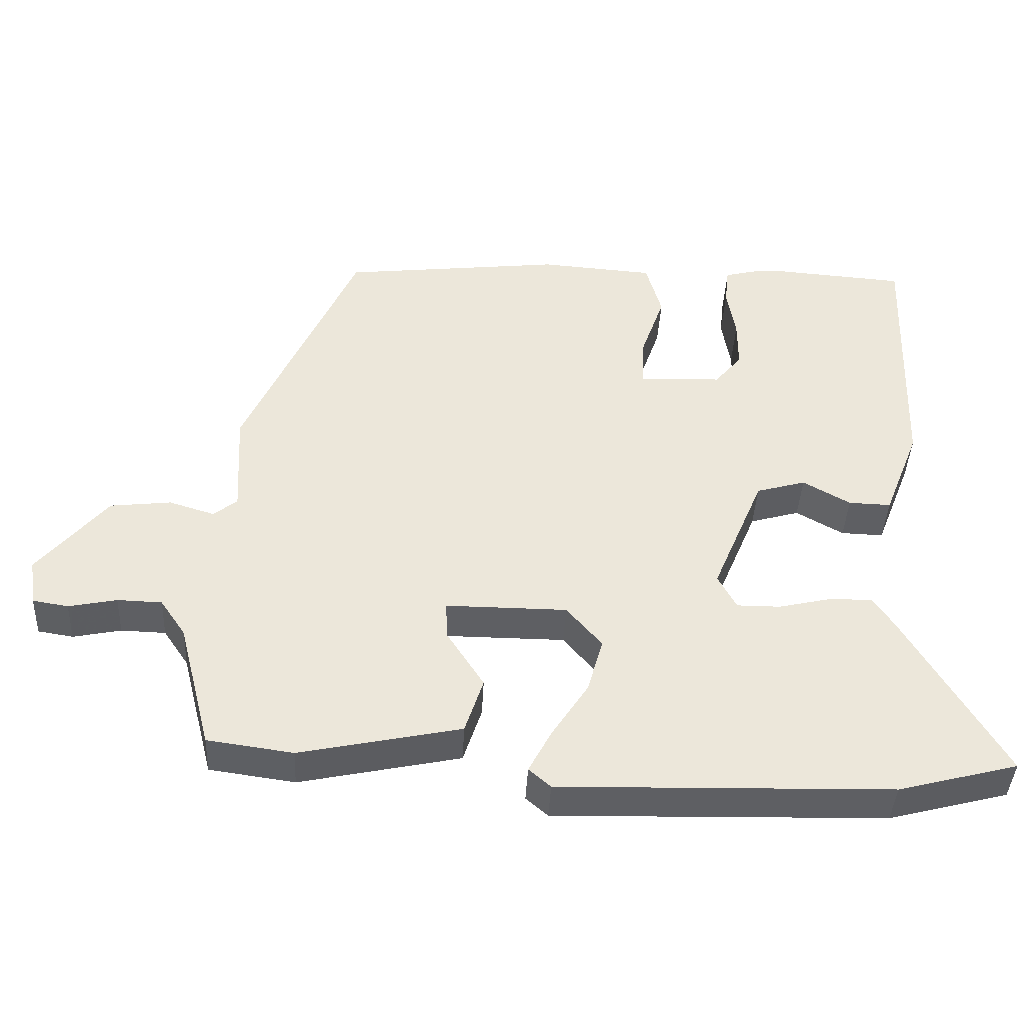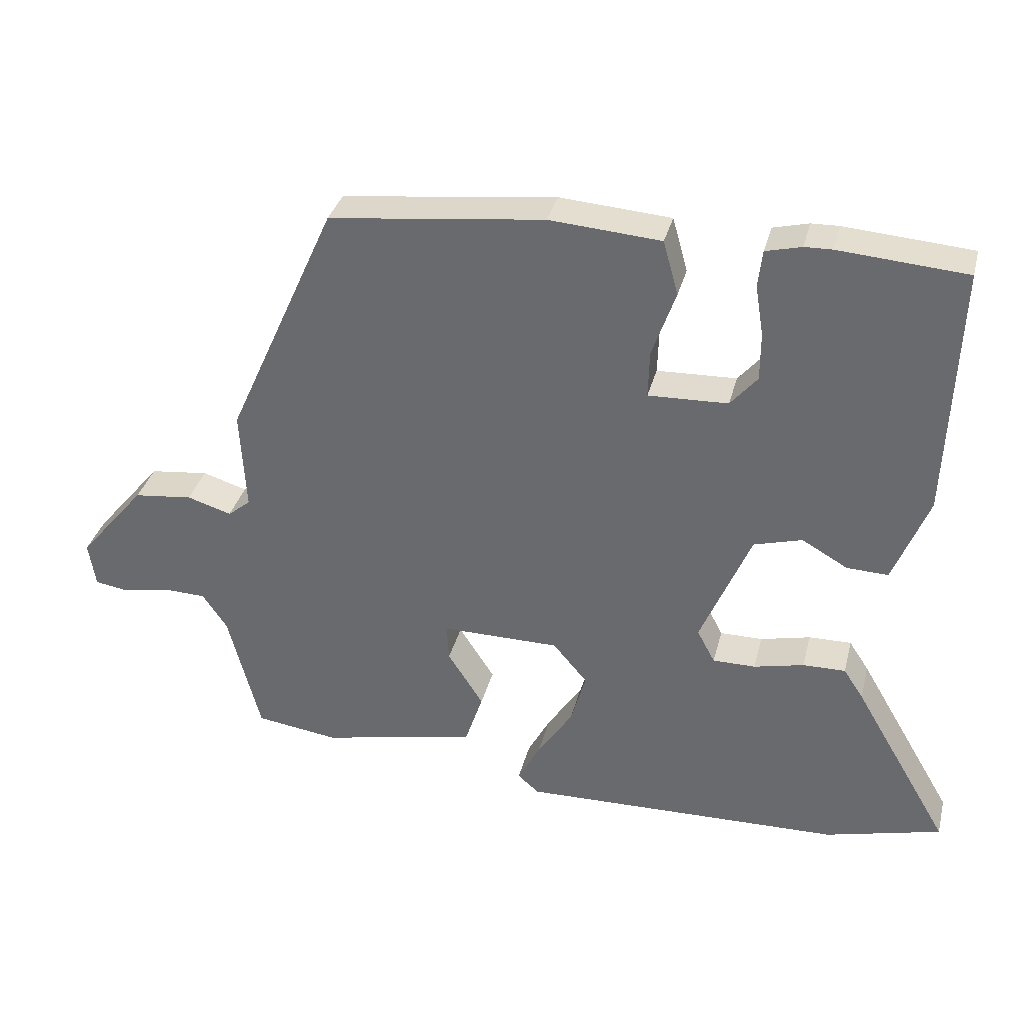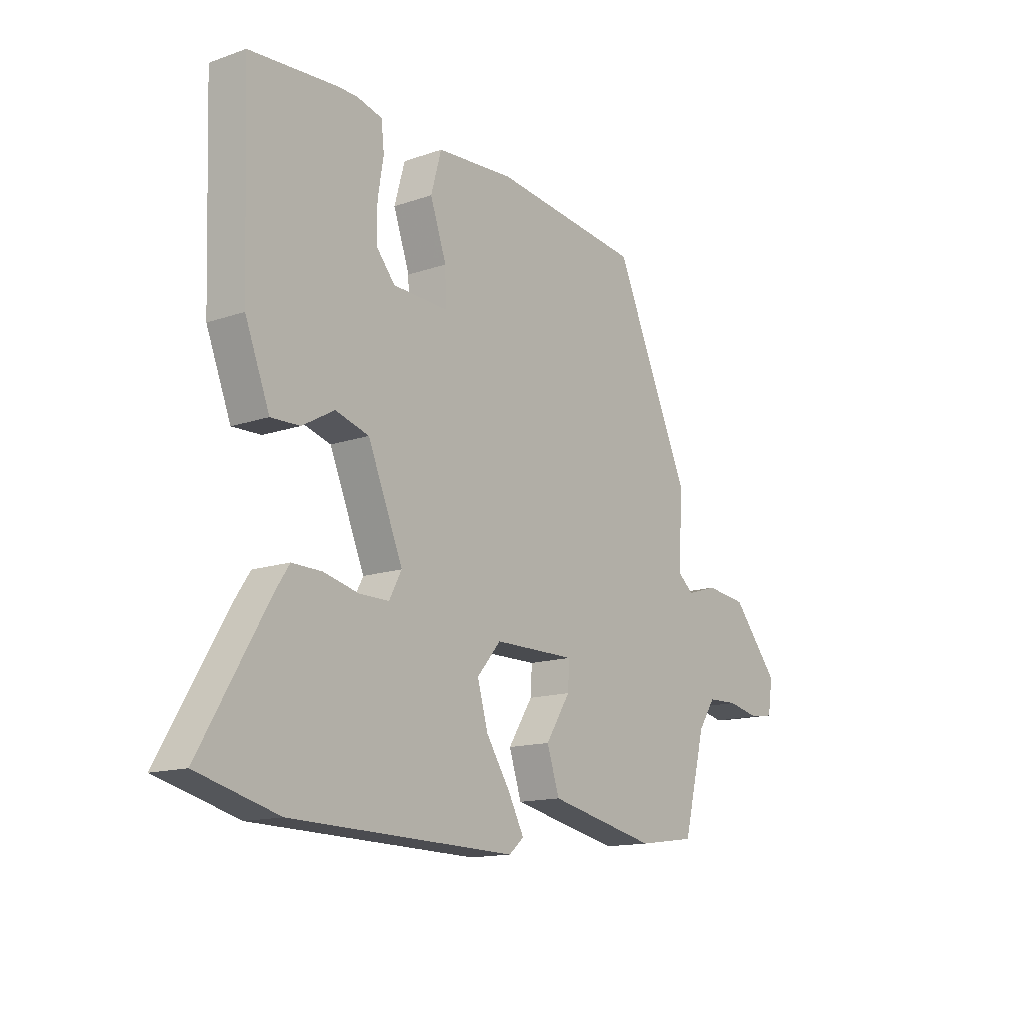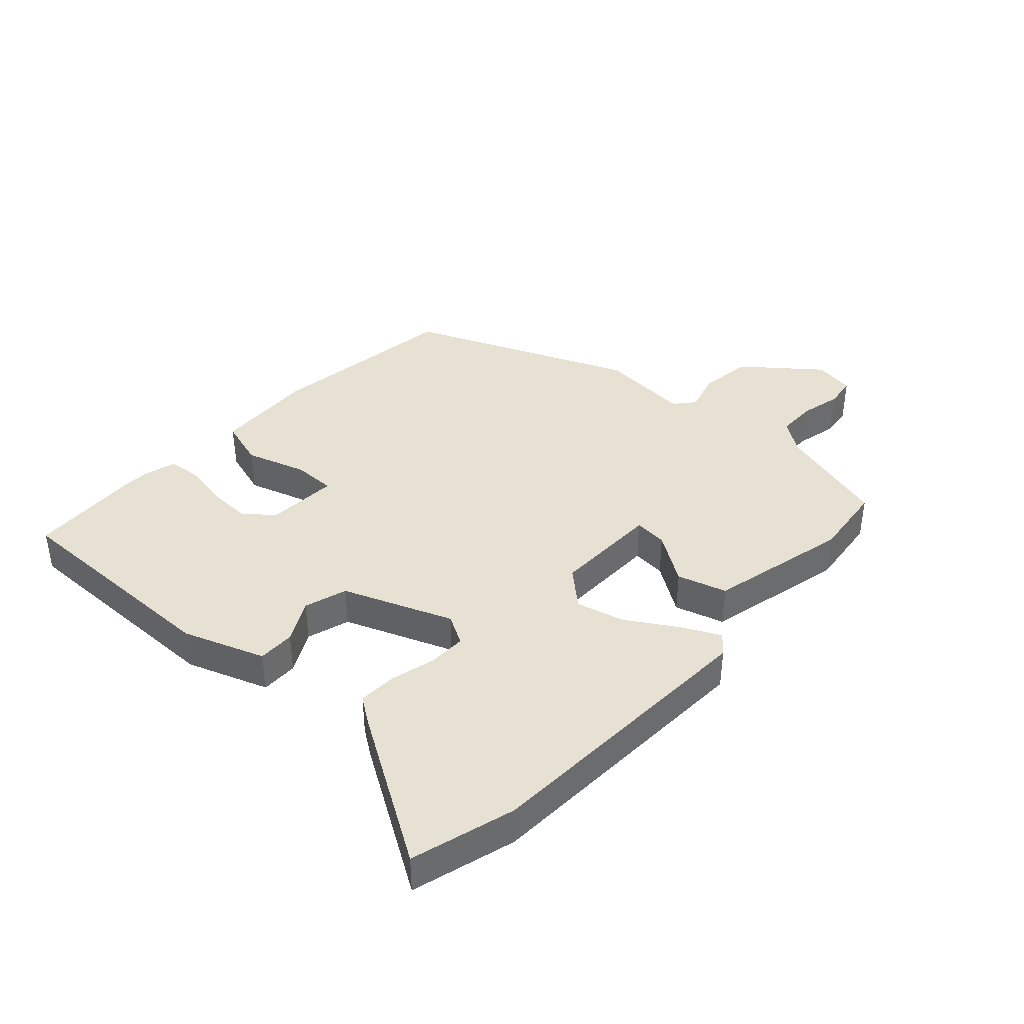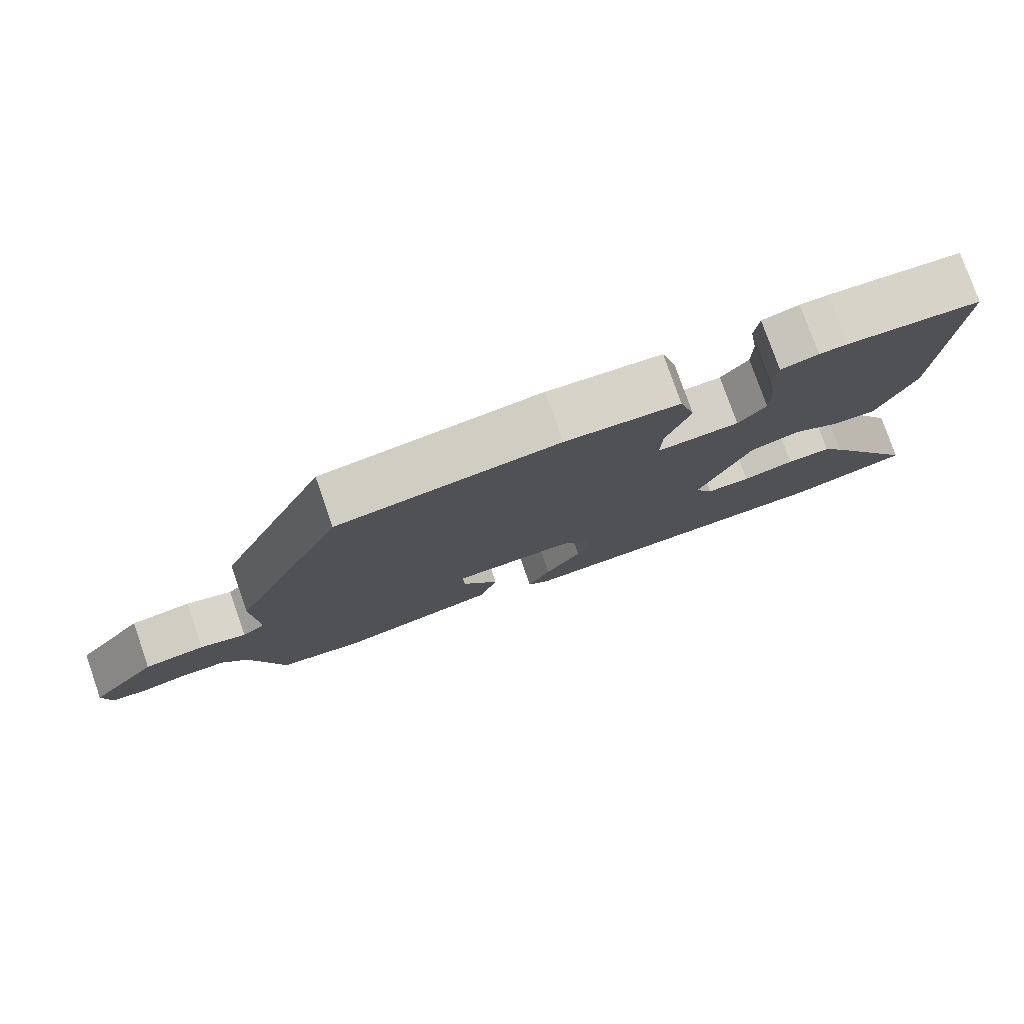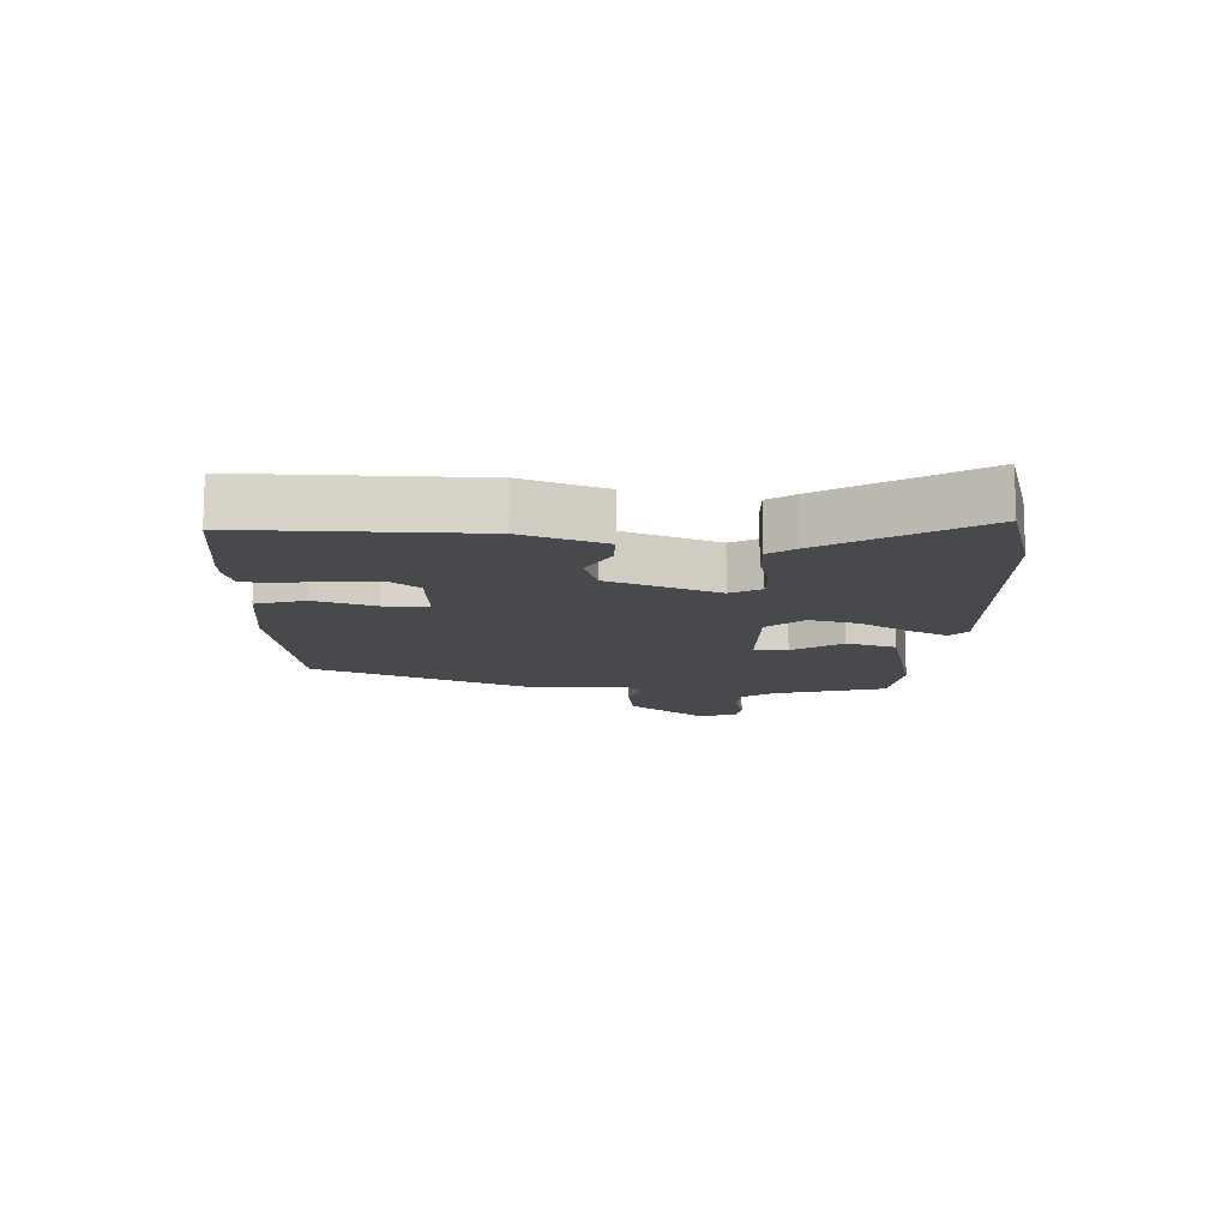
<metadata>
{"format":"obj","ext":"obj","renderer":"f3d","projection":"perspective","resolution":1024,"background":"white","views":[{"elev":-41.2,"azim":-2.8,"up":"+Z"},{"elev":34.5,"azim":14.0,"up":"+Z"},{"elev":-14.2,"azim":127.2,"up":"+Z"},{"elev":39.6,"azim":133.9,"up":"+Y"},{"elev":78.4,"azim":-19.3,"up":"+Z"},{"elev":-12.2,"azim":89.0,"up":"+Y"}]}
</metadata>
<code>
v -0.331 0.07 0.47
v -0.018 0.07 0.506
v 0.144 0.07 0.494
v 0.166 0.07 0.415
v 0.132 0.07 0.318
v 0.13 0.07 0.249
v 0.246 0.07 0.253
v 0.285 0.07 0.299
v 0.285 0.07 0.369
v 0.273 0.07 0.442
v 0.279 0.07 0.496
v 0.331 0.07 0.509
v 0.371 0.07 0.51
v 0.556 0.07 0.496
v 0.543 0.07 0.13
v 0.492 0.07 0
v 0.432 0.07 0.002
v 0.365 0.07 0.04
v 0.295 0.07 0.02
v 0.222 0.07 -0.154
v 0.248 0.07 -0.203
v 0.31 0.07 -0.203
v 0.383 0.07 -0.186
v 0.445 0.07 -0.185
v 0.474 0.07 -0.229
v 0.615 0.07 -0.47
v 0.446 0.07 -0.514
v -0.024 0.07 -0.525
v -0.055 0.07 -0.498
v -0.022 0.07 -0.436
v 0.029 0.07 -0.358
v 0.051 0.07 -0.28
v 0.001 0.07 -0.221
v -0.171 0.07 -0.22
v -0.168 0.07 -0.274
v -0.116 0.07 -0.355
v -0.142 0.07 -0.434
v -0.37 0.07 -0.482
v -0.491 0.07 -0.465
v -0.538 0.07 -0.283
v -0.574 0.07 -0.23
v -0.637 0.07 -0.228
v -0.705 0.07 -0.242
v -0.755 0.07 -0.234
v -0.765 0.07 -0.168
v -0.667 0.07 -0.051
v -0.581 0.07 -0.041
v -0.516 0.07 -0.061
v -0.483 0.07 -0.034
v -0.491 0.07 0.114
v -0.331 0 0.47
v -0.018 0 0.506
v 0.144 0 0.494
v 0.166 0 0.415
v 0.132 0 0.318
v 0.13 0 0.249
v 0.246 0 0.253
v 0.285 0 0.299
v 0.285 0 0.369
v 0.273 0 0.442
v 0.279 0 0.496
v 0.331 0 0.509
v 0.371 0 0.51
v 0.556 0 0.496
v 0.543 0 0.13
v 0.492 0 0
v 0.432 0 0.002
v 0.365 0 0.04
v 0.295 0 0.02
v 0.222 0 -0.154
v 0.248 0 -0.203
v 0.31 0 -0.203
v 0.383 0 -0.186
v 0.445 0 -0.185
v 0.474 0 -0.229
v 0.615 0 -0.47
v 0.446 0 -0.514
v -0.024 0 -0.525
v -0.055 0 -0.498
v -0.022 0 -0.436
v 0.029 0 -0.358
v 0.051 0 -0.28
v 0.001 0 -0.221
v -0.171 0 -0.22
v -0.168 0 -0.274
v -0.116 0 -0.355
v -0.142 0 -0.434
v -0.37 0 -0.482
v -0.491 0 -0.465
v -0.538 0 -0.283
v -0.574 0 -0.23
v -0.637 0 -0.228
v -0.705 0 -0.242
v -0.755 0 -0.234
v -0.765 0 -0.168
v -0.667 0 -0.051
v -0.581 0 -0.041
v -0.516 0 -0.061
v -0.483 0 -0.034
v -0.491 0 0.114
f 49 50 1 2
f 45 46 47 48
f 43 44 45 48
f 42 43 48 49
f 41 42 49 2
f 37 38 39 40
f 35 36 37 40
f 34 35 40 41
f 28 29 30 31
f 26 27 28 31
f 26 31 32
f 25 26 32 33
f 22 23 24 25
f 21 22 25 33
f 15 16 17 18
f 15 18 19
f 14 15 19
f 13 14 19
f 12 13 19 20
f 9 10 11 12
f 8 9 12
f 2 3 4 5
f 34 41 2 5
f 20 21 33 34
f 8 12 20
f 7 8 20
f 6 7 20 34
f 5 6 34
f 52 51 100 99
f 98 97 96 95
f 98 95 94 93
f 99 98 93 92
f 52 99 92 91
f 90 89 88 87
f 90 87 86 85
f 91 90 85 84
f 81 80 79 78
f 81 78 77 76
f 82 81 76
f 83 82 76 75
f 75 74 73 72
f 83 75 72 71
f 68 67 66 65
f 69 68 65
f 69 65 64
f 69 64 63
f 70 69 63 62
f 62 61 60 59
f 62 59 58
f 55 54 53 52
f 55 52 91 84
f 84 83 71 70
f 70 62 58
f 70 58 57
f 84 70 57 56
f 84 56 55
f 1 51 52 2
f 2 52 53 3
f 3 53 54 4
f 4 54 55 5
f 5 55 56 6
f 6 56 57 7
f 7 57 58 8
f 8 58 59 9
f 9 59 60 10
f 10 60 61 11
f 11 61 62 12
f 12 62 63 13
f 13 63 64 14
f 14 64 65 15
f 15 65 66 16
f 16 66 67 17
f 17 67 68 18
f 18 68 69 19
f 19 69 70 20
f 20 70 71 21
f 21 71 72 22
f 22 72 73 23
f 23 73 74 24
f 24 74 75 25
f 25 75 76 26
f 26 76 77 27
f 27 77 78 28
f 28 78 79 29
f 29 79 80 30
f 30 80 81 31
f 31 81 82 32
f 32 82 83 33
f 33 83 84 34
f 34 84 85 35
f 35 85 86 36
f 36 86 87 37
f 37 87 88 38
f 38 88 89 39
f 39 89 90 40
f 40 90 91 41
f 41 91 92 42
f 42 92 93 43
f 43 93 94 44
f 44 94 95 45
f 45 95 96 46
f 46 96 97 47
f 47 97 98 48
f 48 98 99 49
f 49 99 100 50
f 50 100 51 1

</code>
